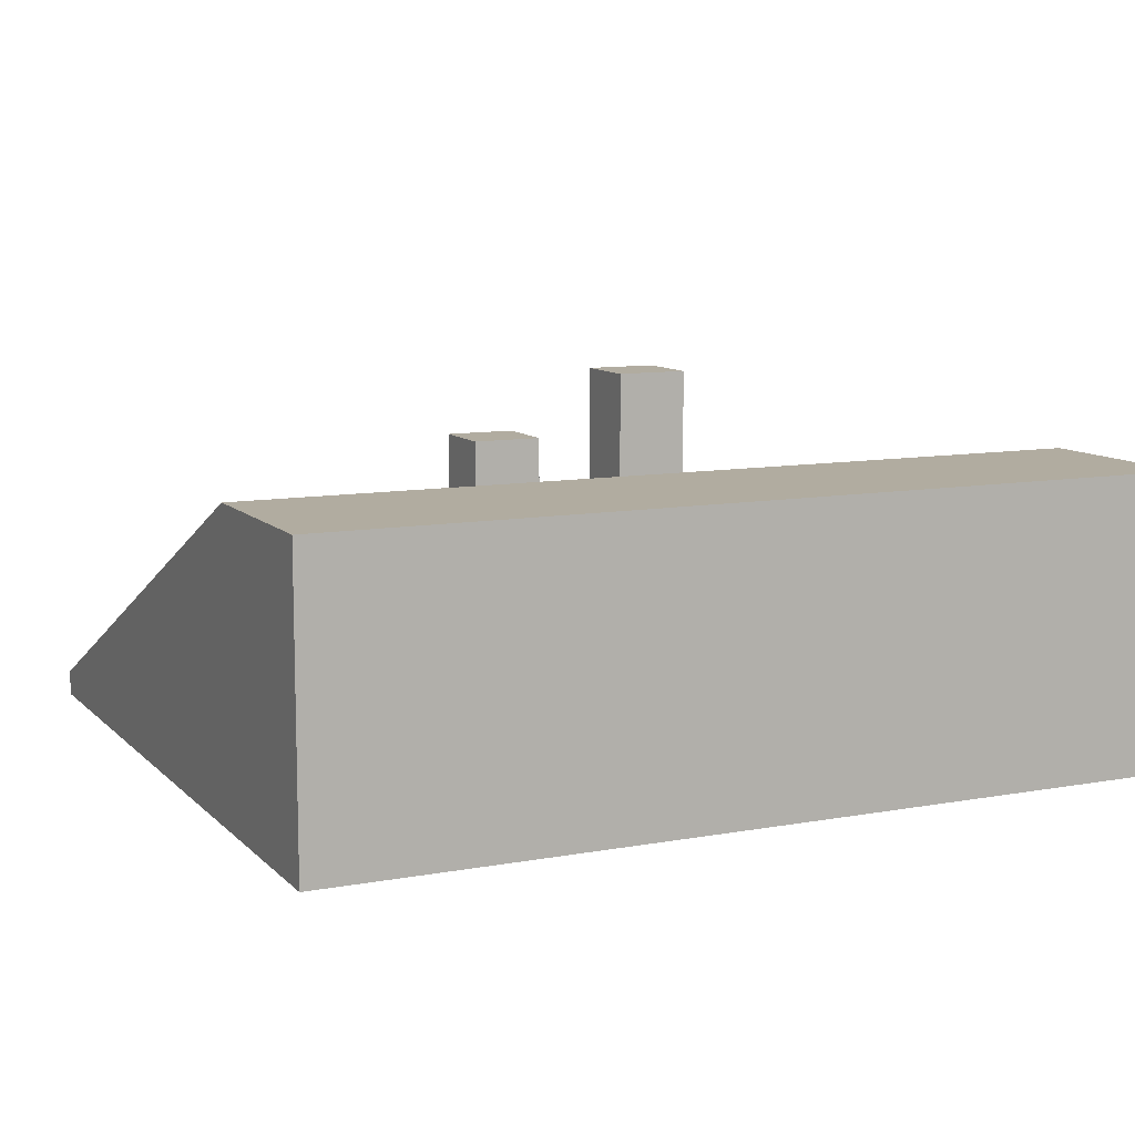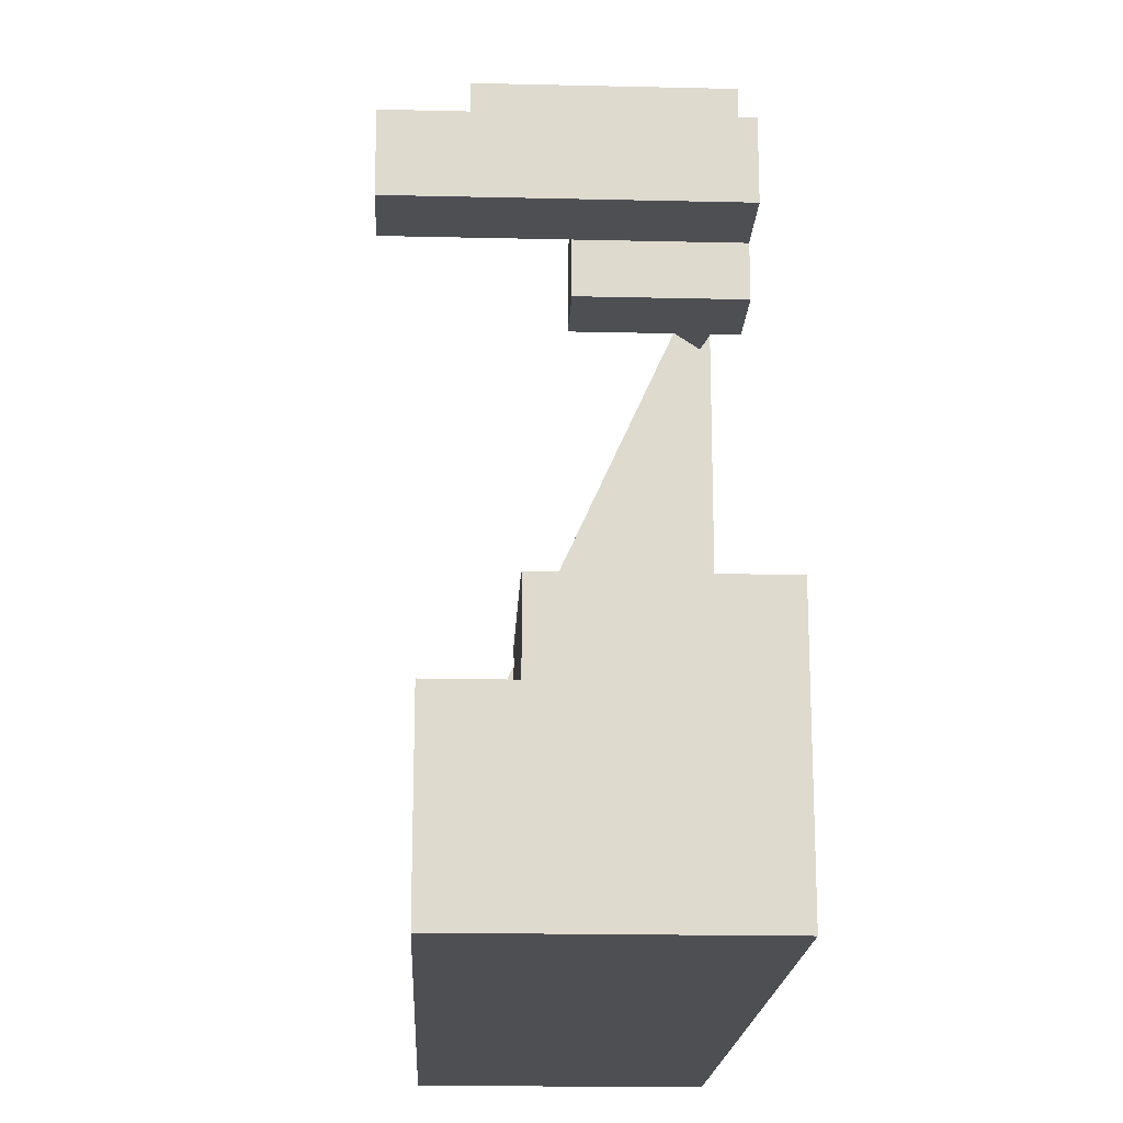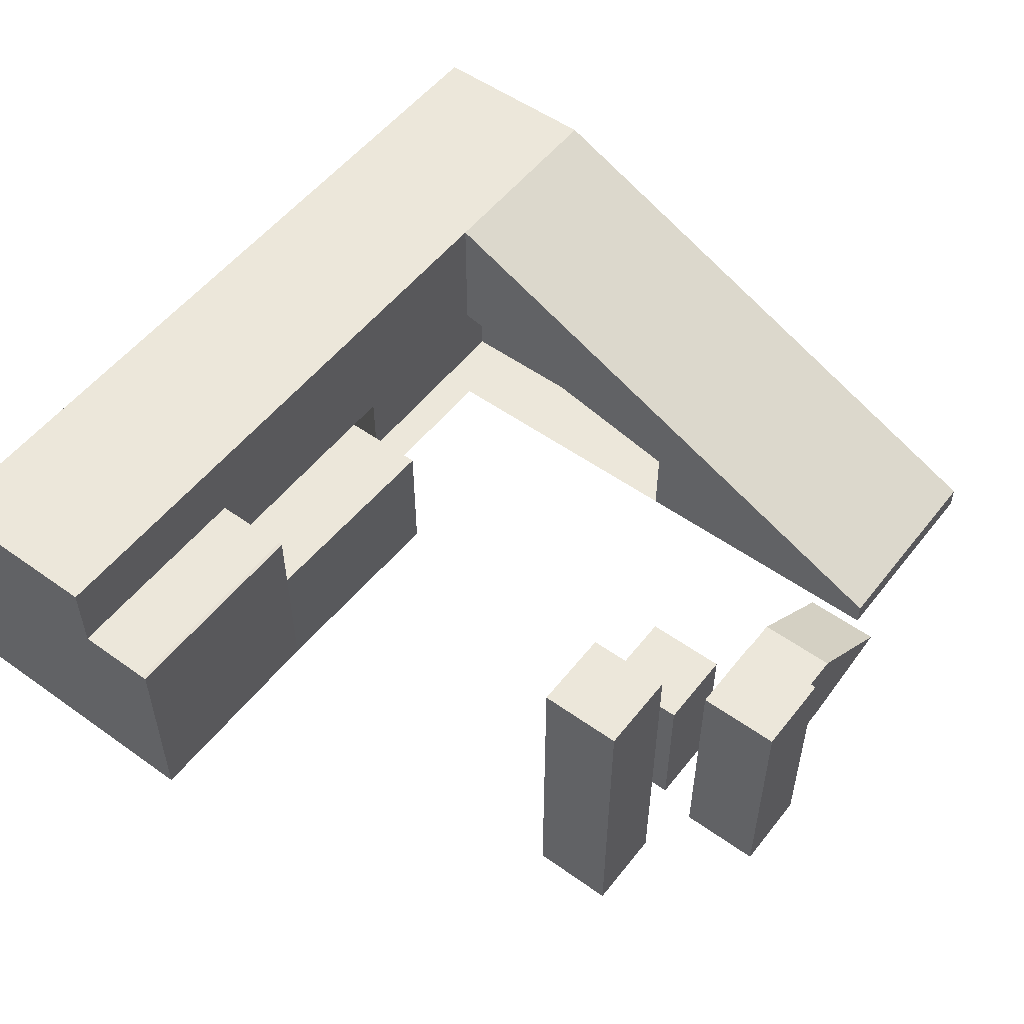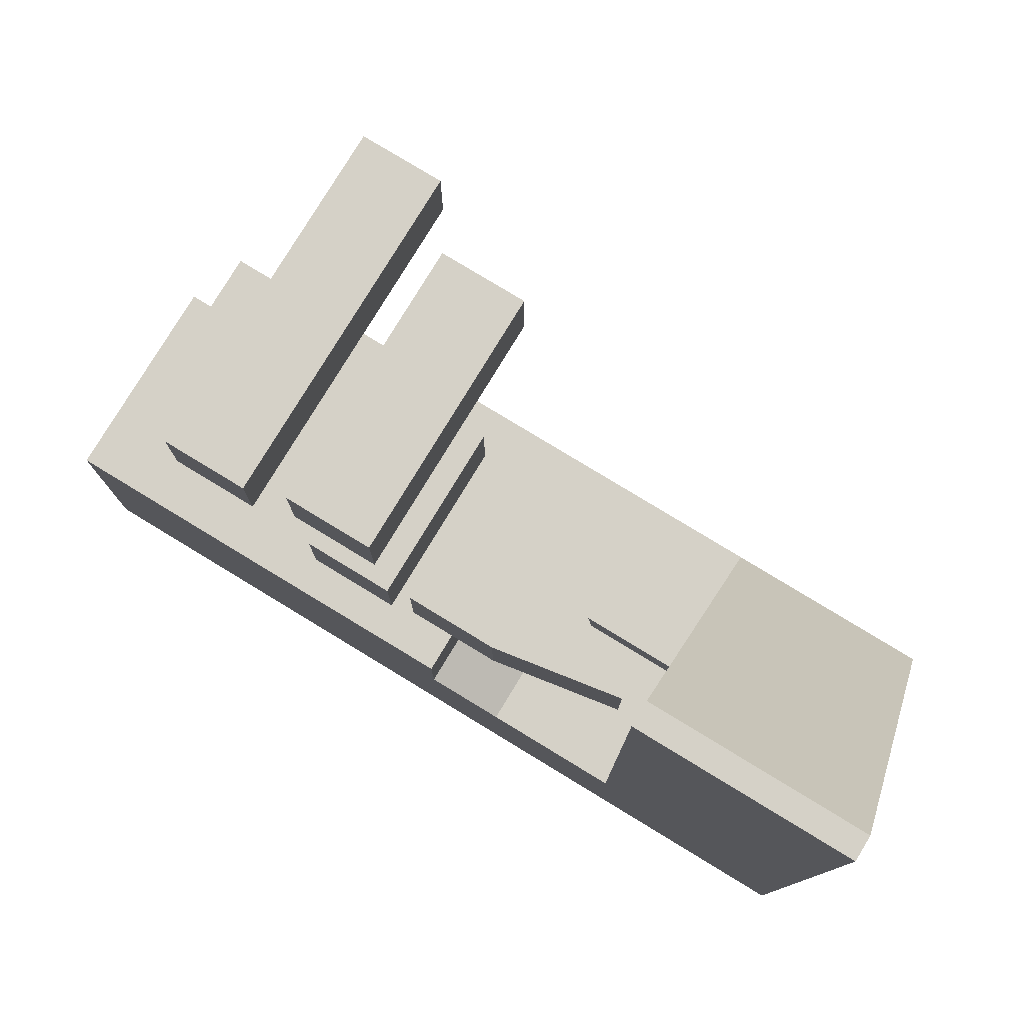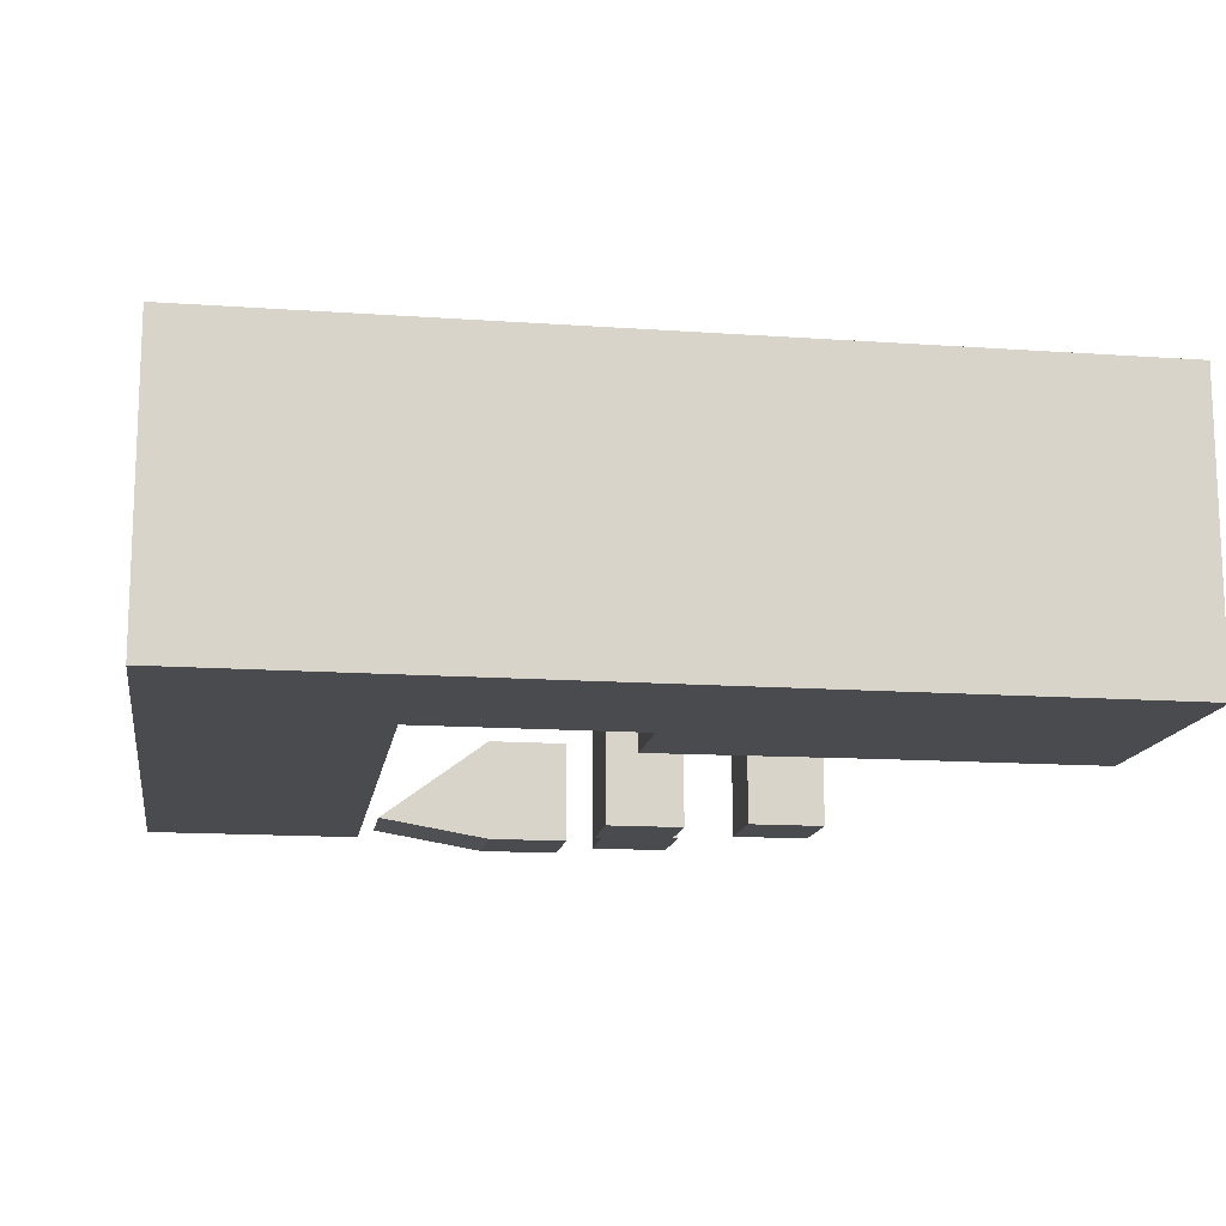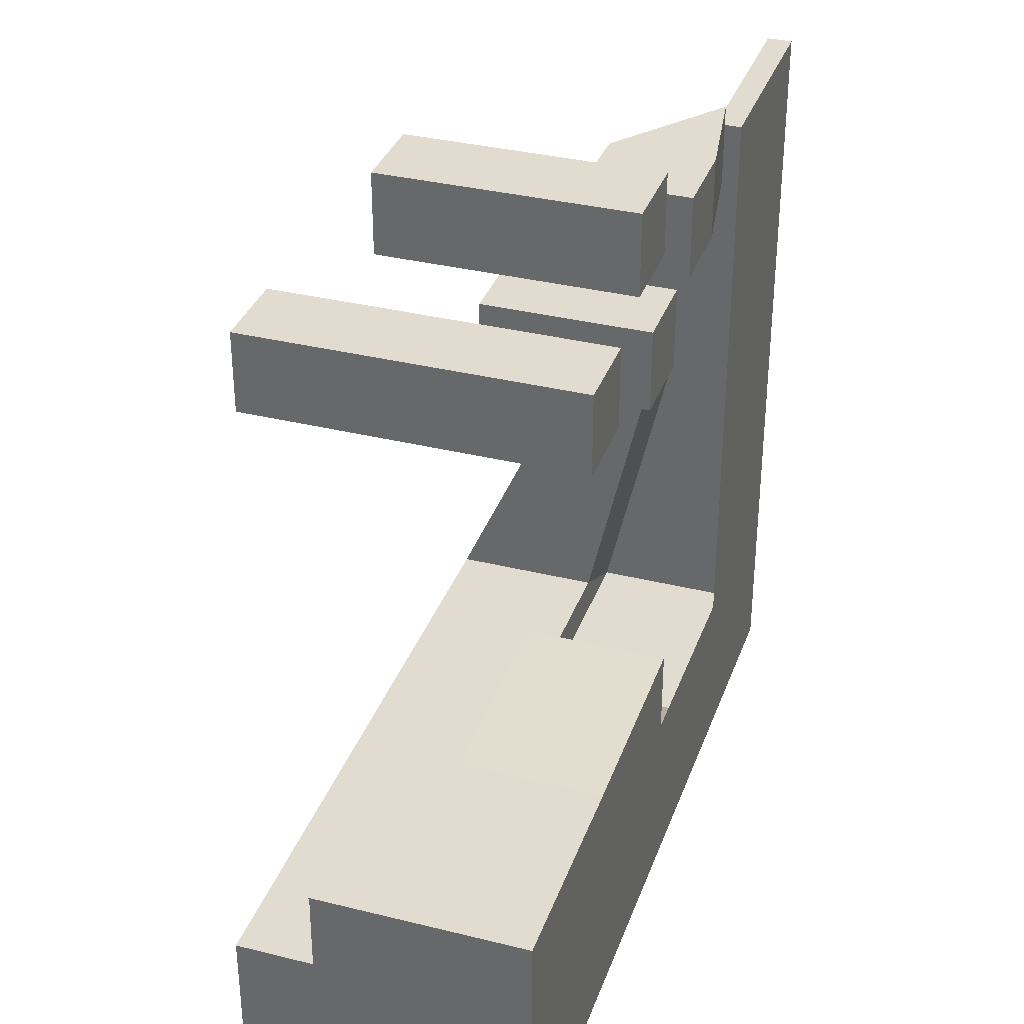
<metadata>
{"format":"obj","ext":"obj","renderer":"f3d","projection":"perspective","resolution":1024,"background":"white","views":[{"elev":10.1,"azim":154.9,"up":"+Y"},{"elev":-18.2,"azim":-92.6,"up":"+Z"},{"elev":53.4,"azim":-52.7,"up":"+Y"},{"elev":78.9,"azim":31.3,"up":"+Z"},{"elev":-14.3,"azim":171.2,"up":"+Y"},{"elev":34.5,"azim":-71.6,"up":"+Z"}]}
</metadata>
<code>
o Cube
v -10.74 -0.2226 -6.431
v -10.74 6.947 -6.431
v -10.74 -0.2226 -11.06
v -10.74 6.947 -11.06
v 10.74 -0.2226 -6.431
v 10.74 6.947 -6.431
v 10.74 -0.2226 -11.06
v 10.74 6.947 -11.06
v 0 -0.2226 -11.06
v 0 6.947 -11.06
v 0 -0.2226 -6.431
v 0 6.947 -6.431
v 5.369 6.947 -11.06
v 5.369 -0.2226 -6.431
v 5.369 -0.2226 -11.06
v 5.369 6.947 -6.431
v 10.74 0.3984 7.99
v 10.74 -0.2226 7.99
v 5.369 -0.2226 7.99
v 5.369 0.3984 7.99
v 5.369 3.673 0.7796
v 10.74 3.673 0.7796
v 10.74 -0.2226 0.7796
v 5.369 -0.2226 0.7796
v 10.74 5.31 -2.825
v 5.369 -0.2226 -2.825
v 5.369 5.31 -2.825
v 10.74 -0.2226 -2.825
v -10.74 3.362 -6.431
v -10.74 3.362 -11.06
v 10.74 3.362 -11.06
v 10.74 3.362 -6.431
v 0 3.362 -6.431
v 0 3.362 -11.06
v 5.369 3.362 -6.431
v 5.369 3.362 -11.06
v 10.74 0.08787 7.99
v 5.369 0.08787 7.99
v 10.74 1.725 0.7796
v 5.369 1.725 0.7796
v 5.369 2.544 -2.825
v 10.74 2.544 -2.825
v 1.897 3.362 -7.379
v 1.897 -0.2226 -7.379
v 7.266 -0.2226 -7.379
v 7.266 3.362 -7.379
v 7.266 -0.2226 -3.774
v 7.266 -0.2226 -0.1688
v 7.266 1.725 -0.1688
v 7.266 2.544 -3.774
v -10.74 -0.2226 -4.364
v 0 -0.2226 -4.24
v 0 3.362 -4.24
v -10.74 3.362 -4.364
v -5.369 -0.2226 -11.06
v -5.369 6.947 -6.431
v -5.369 6.947 -11.06
v -5.369 -0.2226 -6.431
v -5.369 3.362 -11.06
v -5.369 3.362 -6.431
v -5.369 -0.2226 -4.364
v -5.369 3.362 -4.364
v -5.369 5.042 -4.365
v -10.74 5.042 -4.365
v -5.369 3.358 -4.364
v -10.74 3.358 -4.364
v -5.369 5.032 -6.436
v -10.74 5.032 -6.436
v -5.369 5.024 -4.476
v -10.74 5.024 -4.476
v -6.409 -0.07874 7.286
v -6.409 8.031 7.286
v -6.409 -0.07874 5.286
v -6.409 8.031 5.286
v -4.409 -0.07874 7.286
v -4.409 8.031 7.286
v -4.409 -0.07874 5.286
v -4.409 8.031 5.286
v -3.041 -0.07874 9.781
v -3.041 6.019 9.781
v -3.041 -0.07874 7.781
v -3.041 6.019 7.781
v -1.041 -0.07874 9.781
v -1.041 6.019 9.781
v -1.041 -0.07874 7.781
v -1.041 6.019 7.781
v -2.648 -0.3017 6.726
v -2.648 3.703 6.726
v -2.648 -0.3017 4.726
v -2.648 3.703 4.726
v -0.6482 -0.3017 6.726
v -0.6482 3.703 6.726
v -0.6482 -0.3017 4.726
v -0.6482 3.703 4.726
v 0.08198 -0.3993 8.685
v 0.08198 2.152 8.685
v 0.08198 -0.3993 6.685
v 0.08198 2.152 6.685
v 2.082 -0.3993 8.685
v 2.082 2.152 8.685
v 2.082 -0.3993 6.685
v 2.082 2.152 6.685
v 2.118 2.152 6.685
v 4.921 0.08205 6.685
v 4.921 0.08205 8.685
v 2.118 2.152 8.685
f 2 30 29
f 13 31 36
f 8 32 31
f 56 29 60
f 7 14 15
f 4 56 57
f 10 16 13
f 9 58 55
f 16 33 35
f 57 34 59
f 21 17 22
f 13 6 8
f 15 11 9
f 10 36 34
f 17 38 37
f 23 19 24
f 24 38 40
f 39 17 37
f 42 22 39
f 35 43 46
f 28 24 26
f 27 22 25
f 16 25 6
f 5 26 14
f 14 47 45
f 32 25 42
f 5 42 28
f 35 27 16
f 41 21 27
f 28 39 23
f 23 37 18
f 40 20 21
f 37 19 18
f 34 15 9
f 59 9 55
f 41 49 40
f 33 52 11
f 31 5 7
f 36 7 15
f 29 3 1
f 47 49 50
f 45 50 46
f 46 44 45
f 11 43 33
f 35 50 41
f 26 48 47
f 14 44 11
f 40 48 24
f 62 51 61
f 11 61 58
f 62 66 54
f 1 54 29
f 33 62 53
f 58 51 1
f 53 61 52
f 30 55 3
f 4 59 30
f 55 1 3
f 57 12 10
f 12 60 33
f 64 65 63
f 29 67 60
f 29 66 64
f 62 63 65
f 68 69 67
f 63 70 64
f 60 69 63
f 29 70 68
f 72 73 71
f 74 77 73
f 78 75 77
f 76 71 75
f 77 71 73
f 74 76 78
f 80 81 79
f 82 85 81
f 86 83 85
f 84 79 83
f 85 79 81
f 82 84 86
f 88 89 87
f 90 93 89
f 94 91 93
f 92 87 91
f 93 87 89
f 90 92 94
f 96 97 95
f 98 101 97
f 99 106 100
f 100 95 99
f 101 95 97
f 98 100 102
f 103 105 104
f 101 105 99
f 100 103 102
f 101 103 104
f 2 4 30
f 13 8 31
f 8 6 32
f 56 2 29
f 7 5 14
f 4 2 56
f 10 12 16
f 9 11 58
f 16 12 33
f 57 10 34
f 21 20 17
f 13 16 6
f 15 14 11
f 10 13 36
f 17 20 38
f 23 18 19
f 24 19 38
f 39 22 17
f 42 25 22
f 35 33 43
f 28 23 24
f 27 21 22
f 16 27 25
f 5 28 26
f 14 26 47
f 32 6 25
f 5 32 42
f 35 41 27
f 41 40 21
f 28 42 39
f 23 39 37
f 40 38 20
f 37 38 19
f 34 36 15
f 59 34 9
f 41 50 49
f 33 53 52
f 31 32 5
f 36 31 7
f 29 30 3
f 47 48 49
f 45 47 50
f 46 43 44
f 11 44 43
f 35 46 50
f 26 24 48
f 14 45 44
f 40 49 48
f 62 54 51
f 11 52 61
f 62 65 66
f 1 51 54
f 33 60 62
f 58 61 51
f 53 62 61
f 30 59 55
f 4 57 59
f 55 58 1
f 57 56 12
f 12 56 60
f 64 66 65
f 29 68 67
f 29 54 66
f 62 60 63
f 68 70 69
f 63 69 70
f 60 67 69
f 29 64 70
f 72 74 73
f 74 78 77
f 78 76 75
f 76 72 71
f 77 75 71
f 74 72 76
f 80 82 81
f 82 86 85
f 86 84 83
f 84 80 79
f 85 83 79
f 82 80 84
f 88 90 89
f 90 94 93
f 94 92 91
f 92 88 87
f 93 91 87
f 90 88 92
f 96 98 97
f 98 102 101
f 99 105 106
f 100 96 95
f 101 99 95
f 98 96 100
f 103 106 105
f 101 104 105
f 100 106 103
f 101 102 103

</code>
